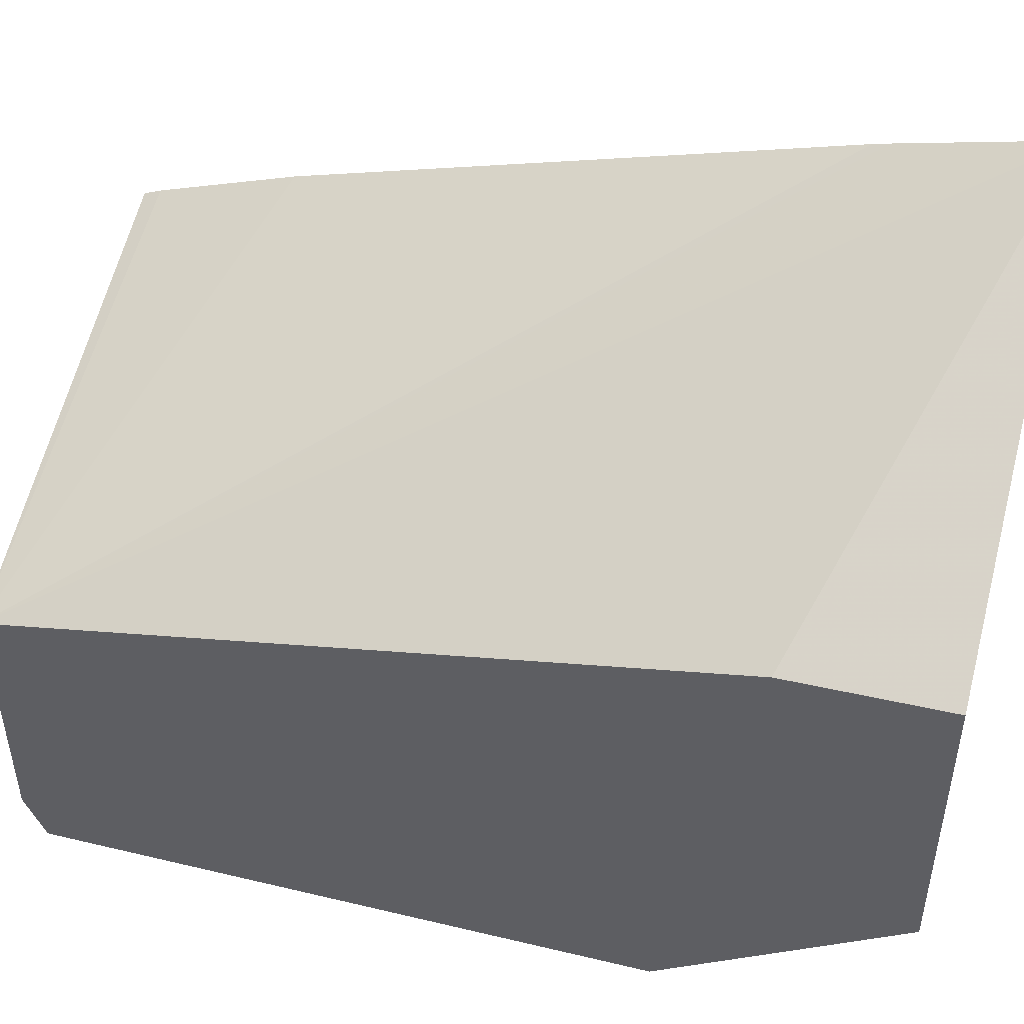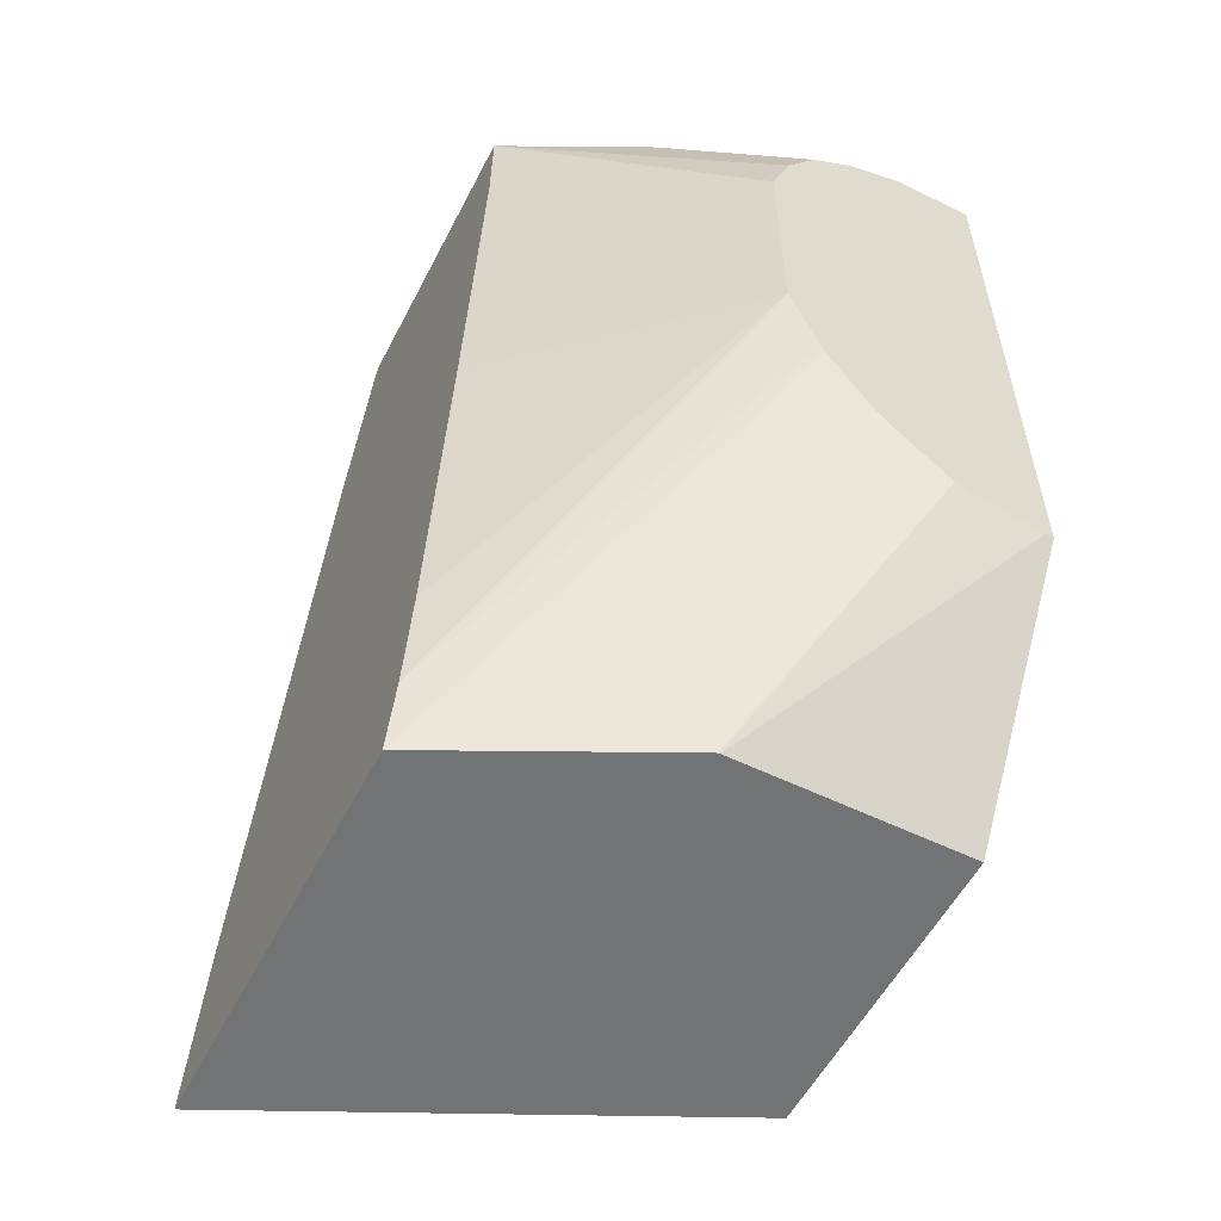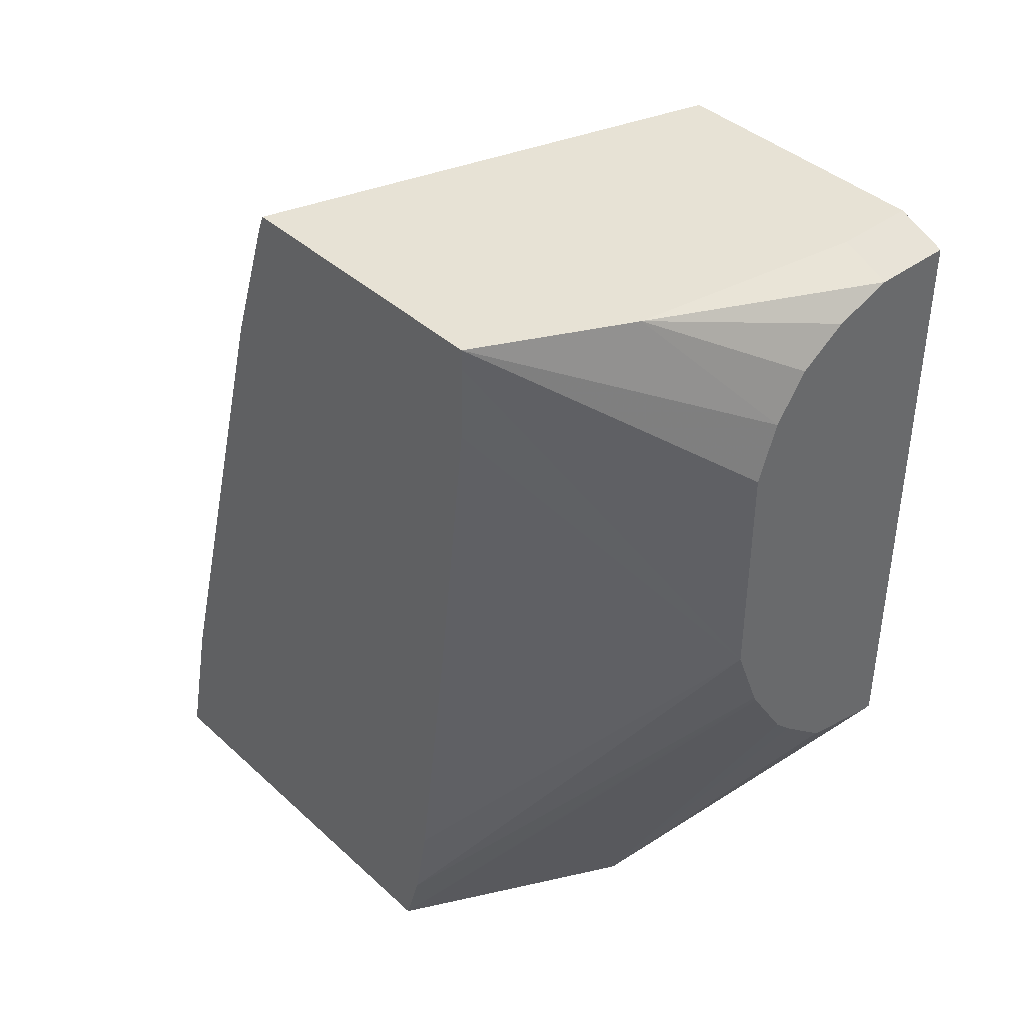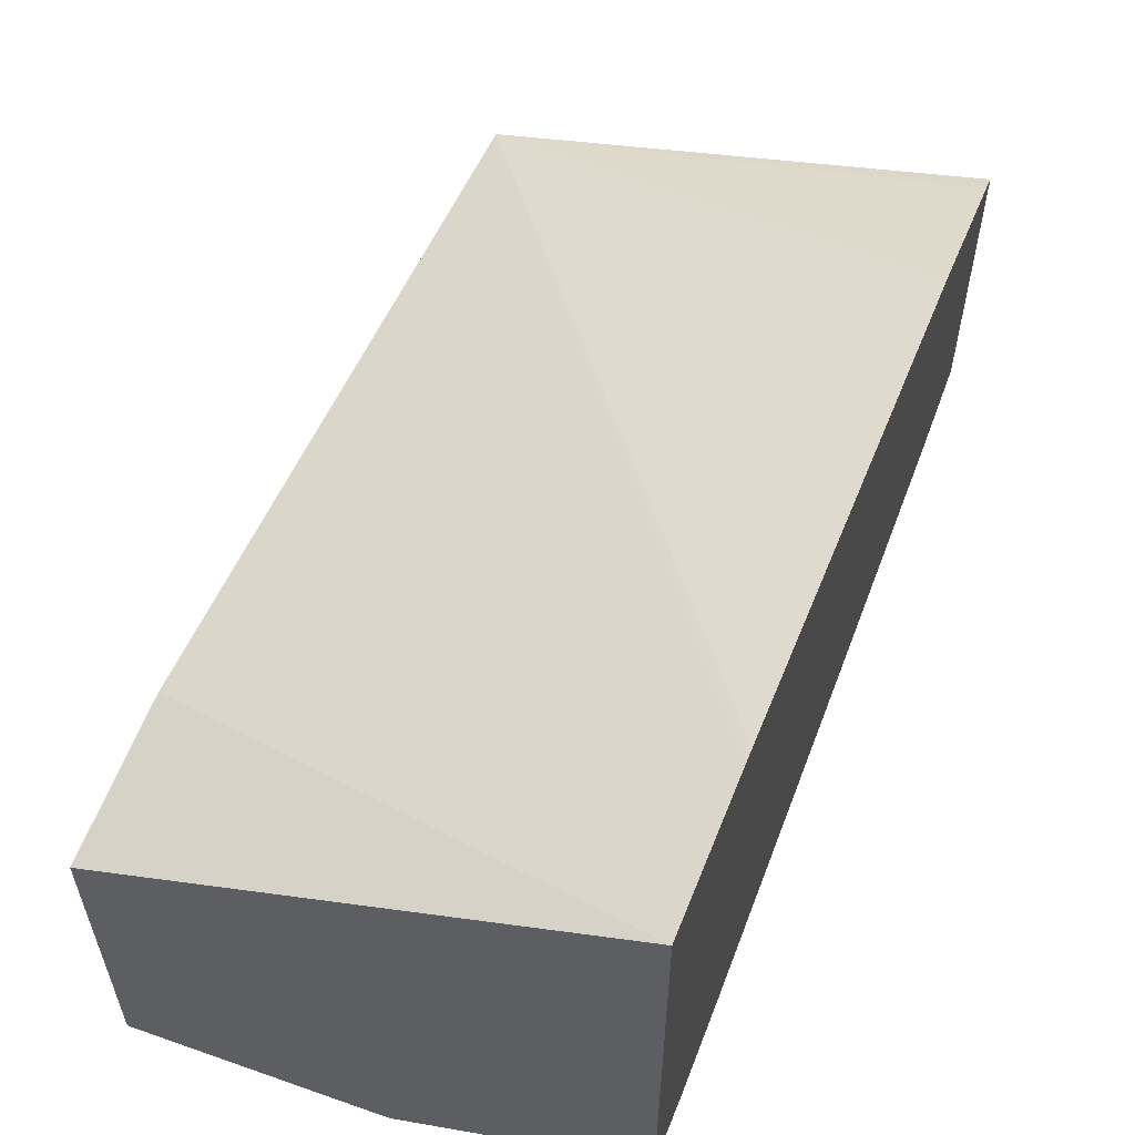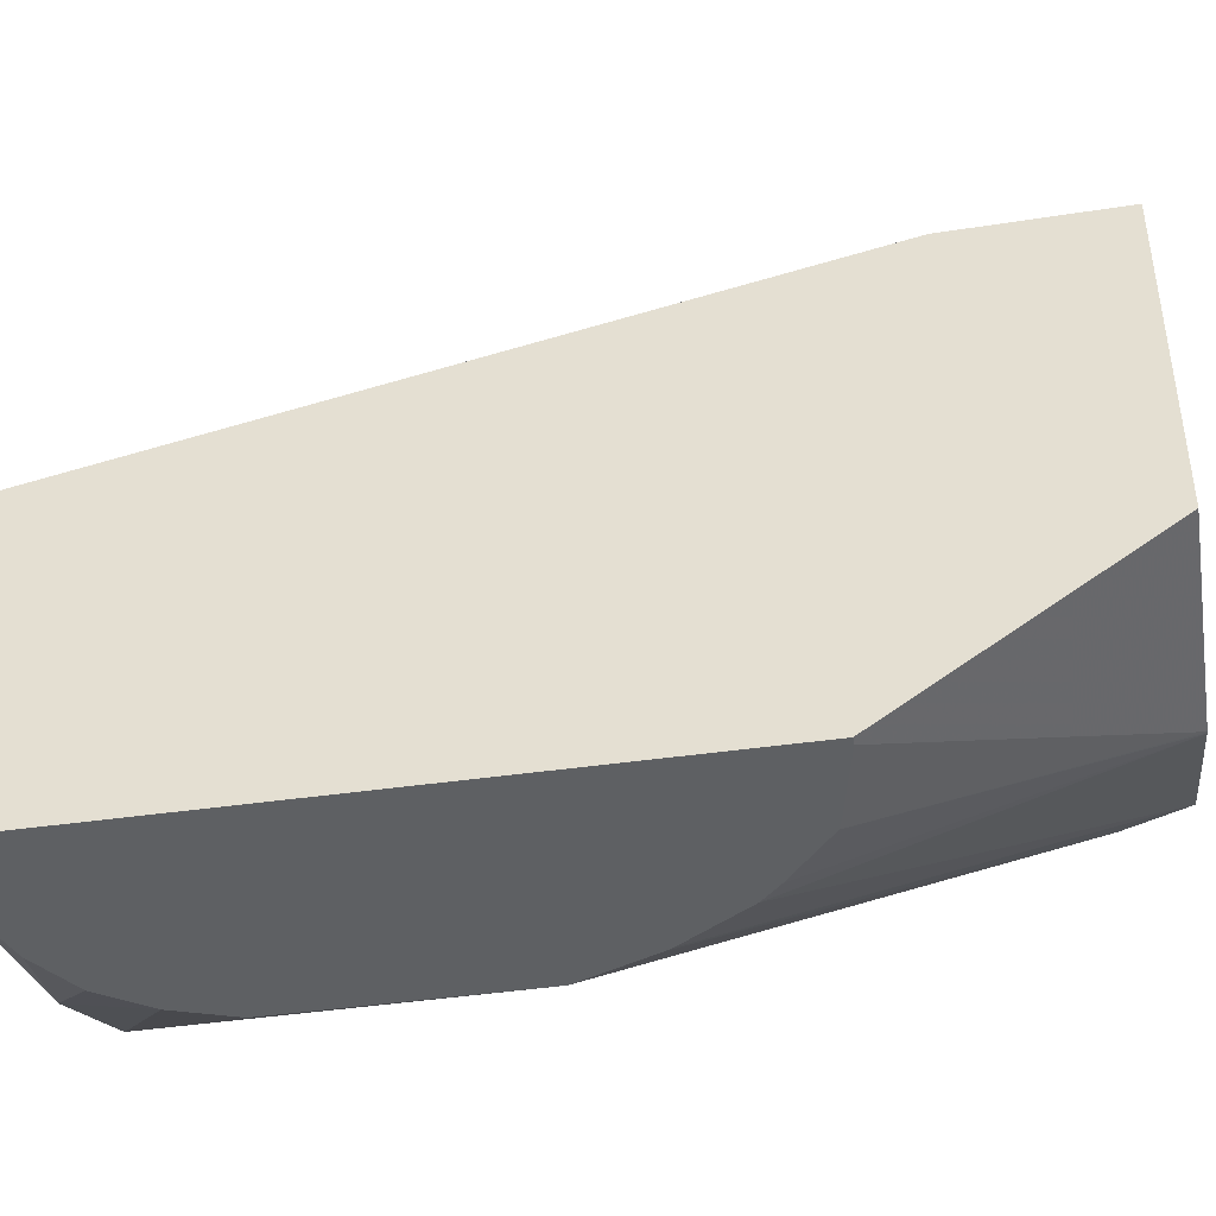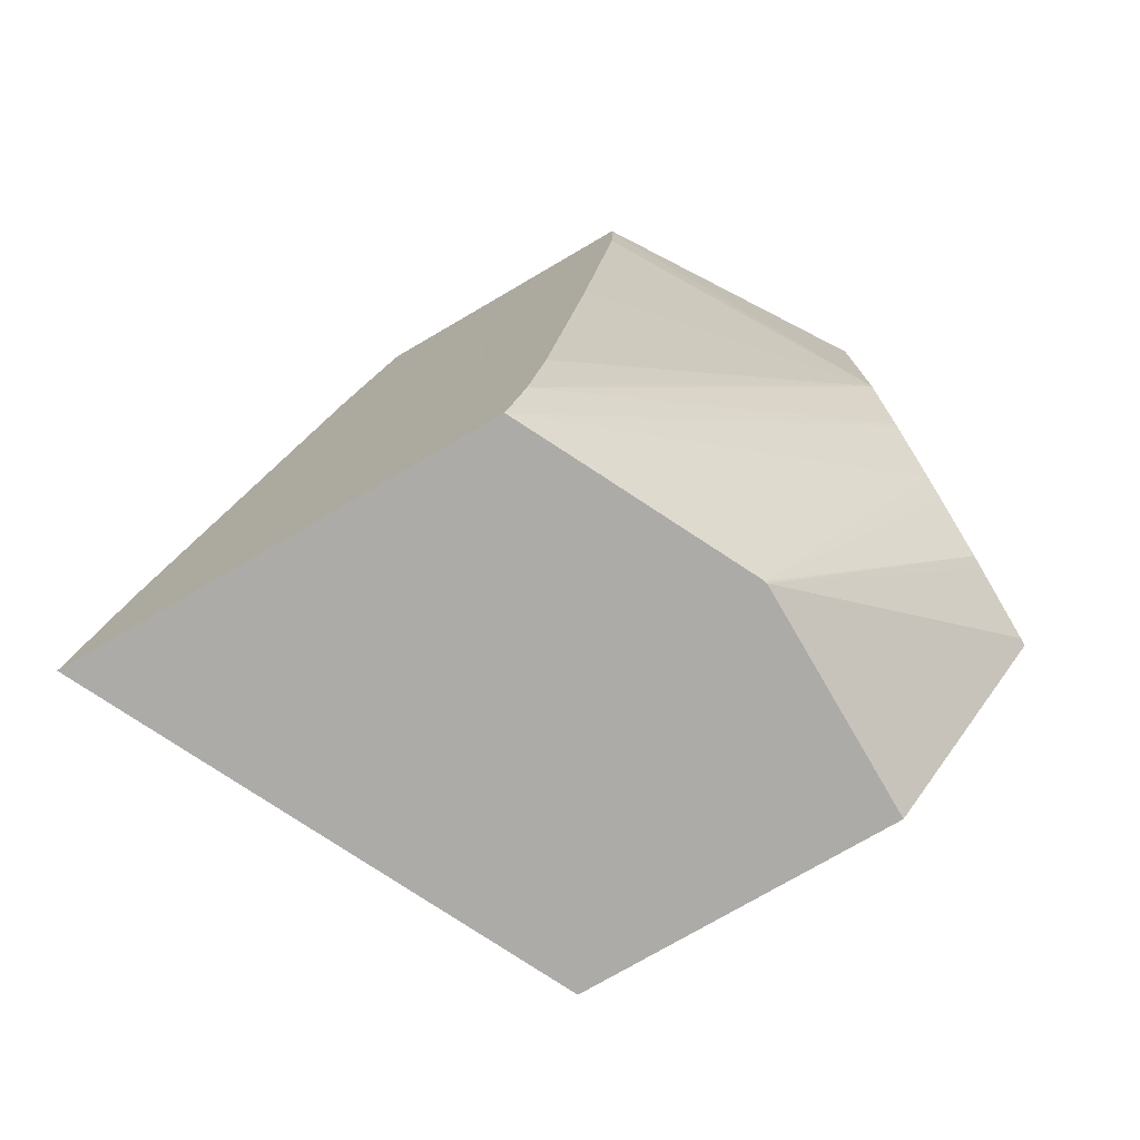
<metadata>
{"format":"obj","ext":"obj","renderer":"f3d","projection":"perspective","resolution":1024,"background":"white","views":[{"elev":47.5,"azim":-74.9,"up":"+Z"},{"elev":-55.8,"azim":152.9,"up":"+Y"},{"elev":40.5,"azim":138.0,"up":"+Y"},{"elev":59.2,"azim":20.0,"up":"+Z"},{"elev":-42.5,"azim":-80.2,"up":"+Z"},{"elev":-76.2,"azim":120.2,"up":"+Y"}]}
</metadata>
<code>
v 0.1849 -0.5022 0.02894
v -0.00124 -0.4386 -0.06268
v -0.00124 -0.5022 -0.06166
v 0.1849 -0.5022 -0.1425
v 0.1849 -0.4386 0.0141
v -0.00124 -0.1485 -0.1253
v -0.00124 -0.5022 -0.188
v 0.1566 -0.5022 -0.1566
v 0.06454 -0.3722 -0.2544
v 0.08115 -0.3458 -0.2544
v 0.08241 -0.3434 -0.2544
v 0.1849 -0.4761 -0.1503
v 0.1849 -0.4323 0.01252
v 0.1849 -0.213 -0.05012
v 0.1849 -0.1556 -0.06989
v 0.1849 -0.1485 -0.07289
v -0.00124 -0.1485 -0.2343
v 0.09307 -0.5022 -0.188
v -0.00124 -0.4054 -0.2544
v 0.09409 -0.5022 -0.1877
v 0.05707 -0.3797 -0.2544
v 0.09398 -0.3133 -0.2544
v 0.1849 -0.4386 -0.1573
v 0.1849 -0.1485 -0.1895
v 0.03134 -0.1485 -0.2343
v -0.00124 -0.1567 -0.2544
v 0.001875 -0.4054 -0.2544
v 0.03083 -0.399 -0.2544
v 0.03619 -0.3975 -0.2544
v 0.09398 -0.2193 -0.2544
v 0.1849 -0.1567 -0.1895
v 0.1849 -0.188 -0.1886
v 0.1849 -0.3133 -0.1738
v 0.1462 -0.1485 -0.2089
v 0.08589 -0.1961 -0.2544
v 0.1253 -0.1485 -0.2193
v 0.03134 -0.1567 -0.2544
v 0.07312 -0.1775 -0.2544
v 0.05455 -0.1648 -0.2544
f 9 38 35
f 9 11 10
f 9 22 11
f 9 30 22
f 9 35 30
f 9 20 21
f 9 39 38
f 9 29 28
f 9 26 37
f 9 19 26
f 9 27 19
f 9 28 27
f 9 21 29
f 8 20 9
f 11 22 12
f 9 37 39
f 36 39 37
f 25 36 37
f 17 25 37
f 7 27 18
f 36 38 39
f 35 38 36
f 34 35 36
f 24 35 34
f 24 30 35
f 22 33 23
f 12 22 23
f 22 32 33
f 22 24 31
f 22 30 24
f 20 29 21
f 18 29 20
f 18 28 29
f 18 27 28
f 17 37 26
f 22 31 32
f 7 19 27
f 1 6 2
f 6 25 17
f 1 15 14
f 1 16 15
f 1 24 16
f 1 31 24
f 1 32 31
f 1 33 32
f 1 23 33
f 1 12 23
f 1 4 12
f 1 8 4
f 1 20 8
f 1 18 20
f 1 3 7
f 1 2 3
f 6 13 14
f 1 14 13
f 1 13 5
f 1 7 18
f 2 6 17
f 1 5 6
f 6 36 25
f 6 34 36
f 6 16 24
f 6 15 16
f 6 14 15
f 5 13 6
f 6 24 34
f 4 10 11
f 4 9 10
f 4 8 9
f 2 7 3
f 2 19 7
f 2 26 19
f 4 11 12
f 2 17 26

</code>
